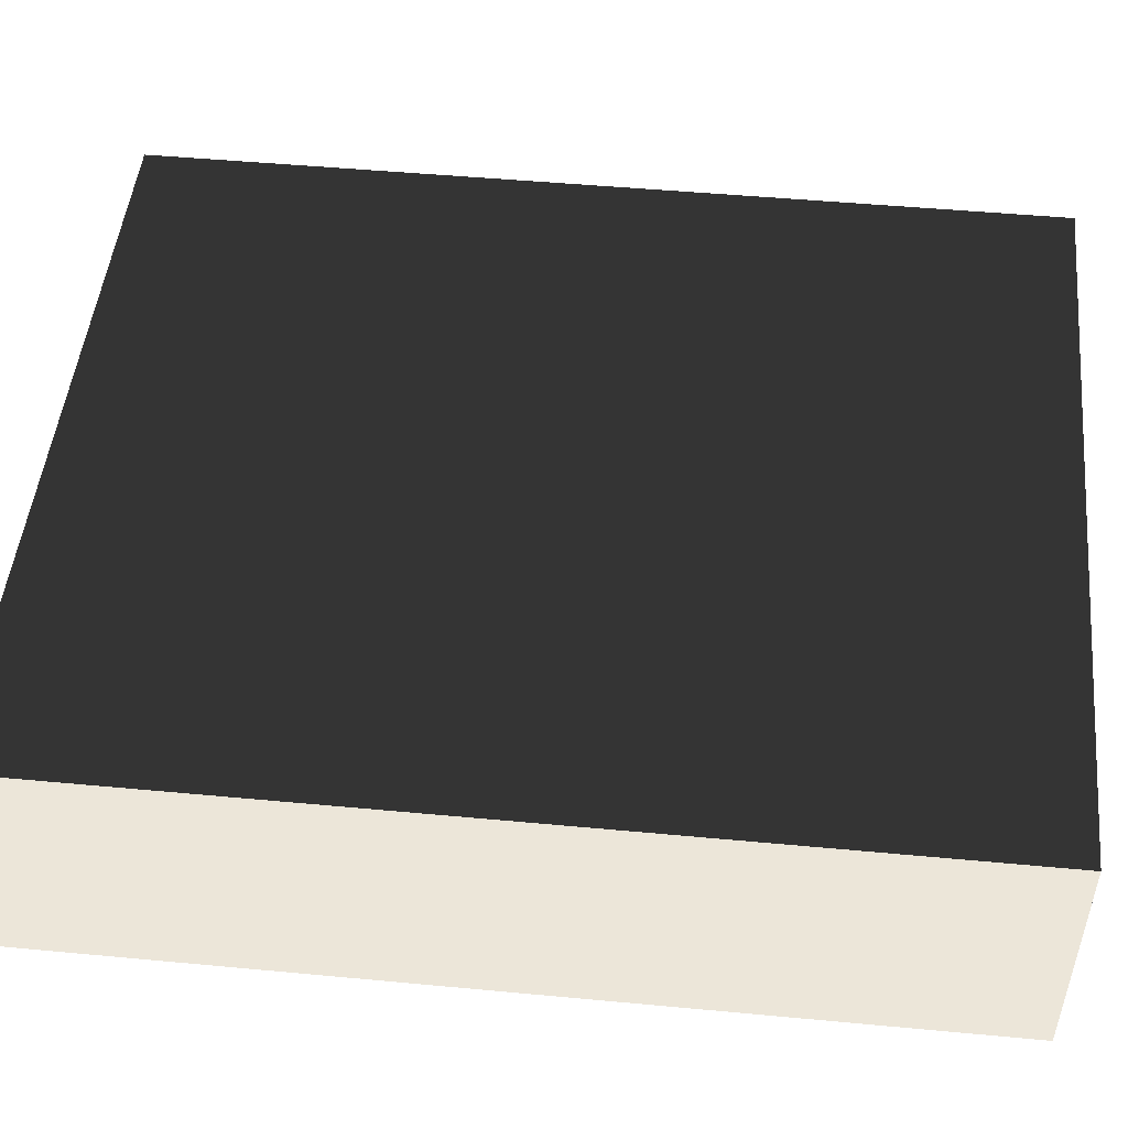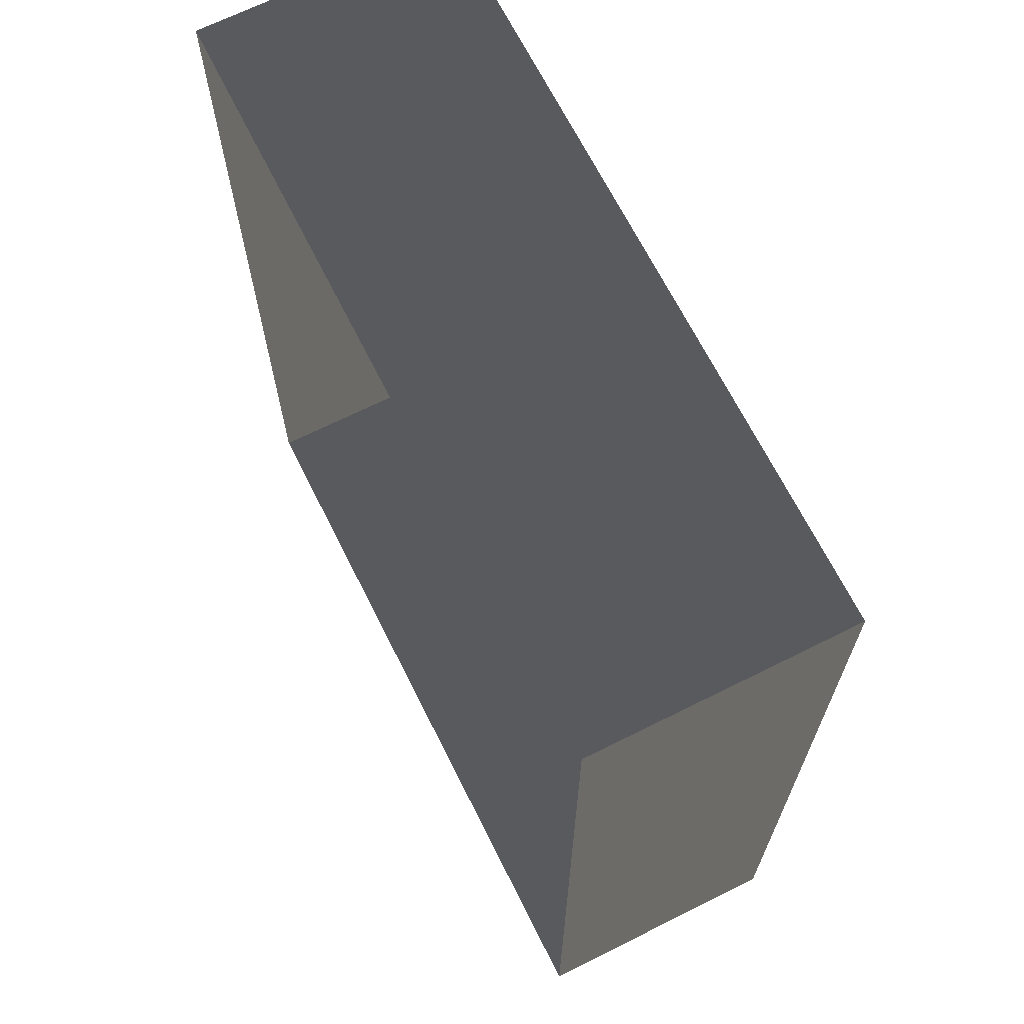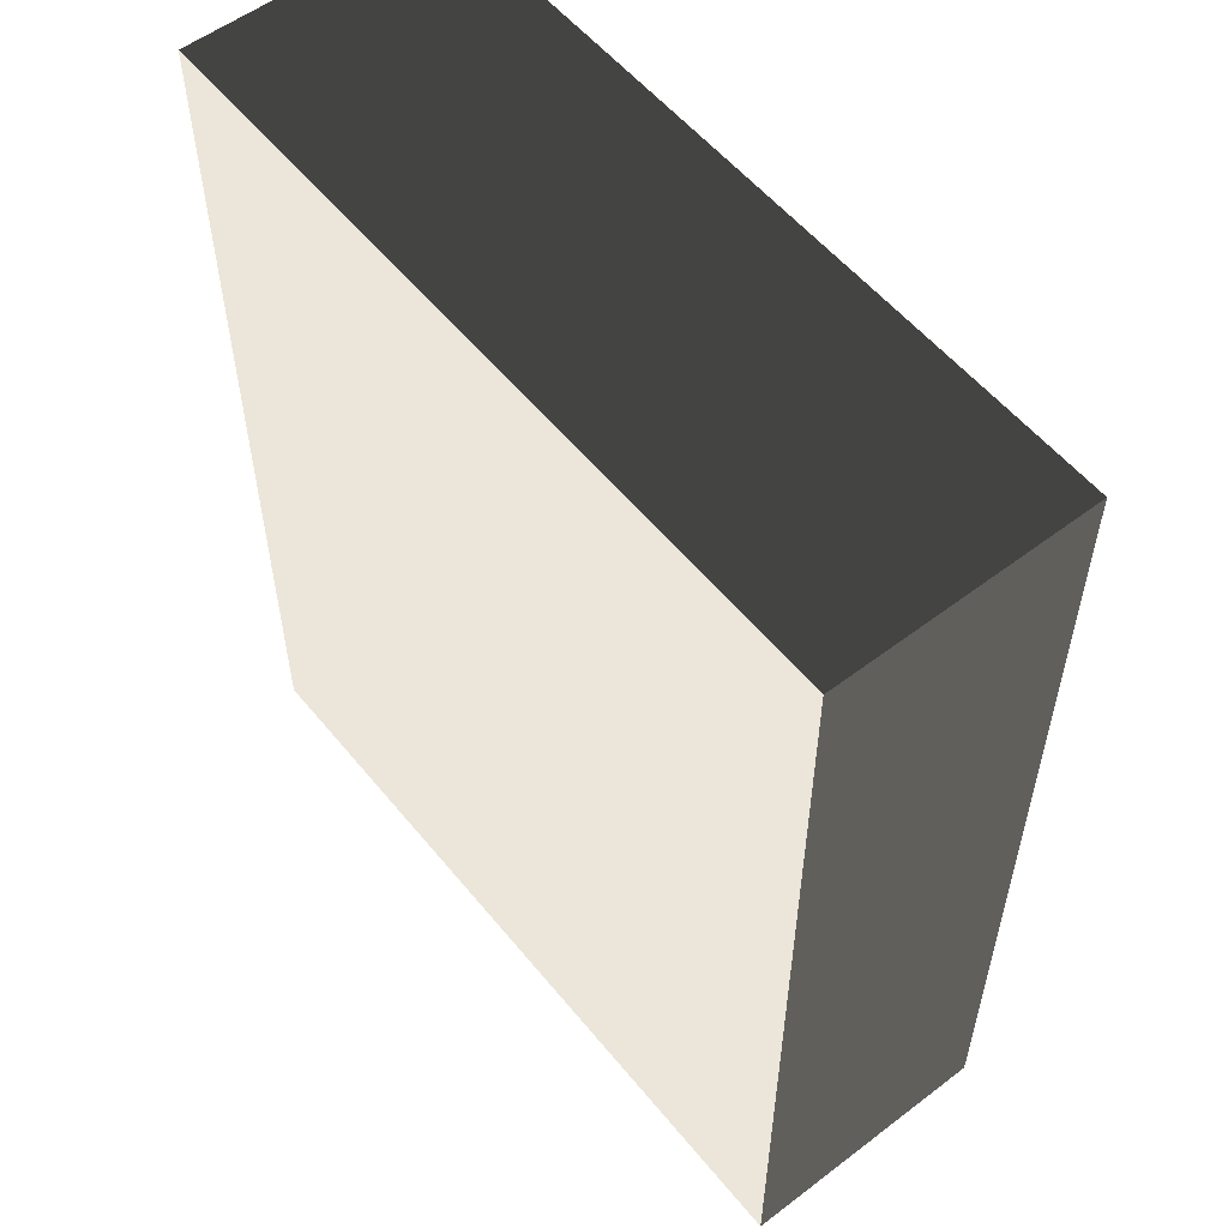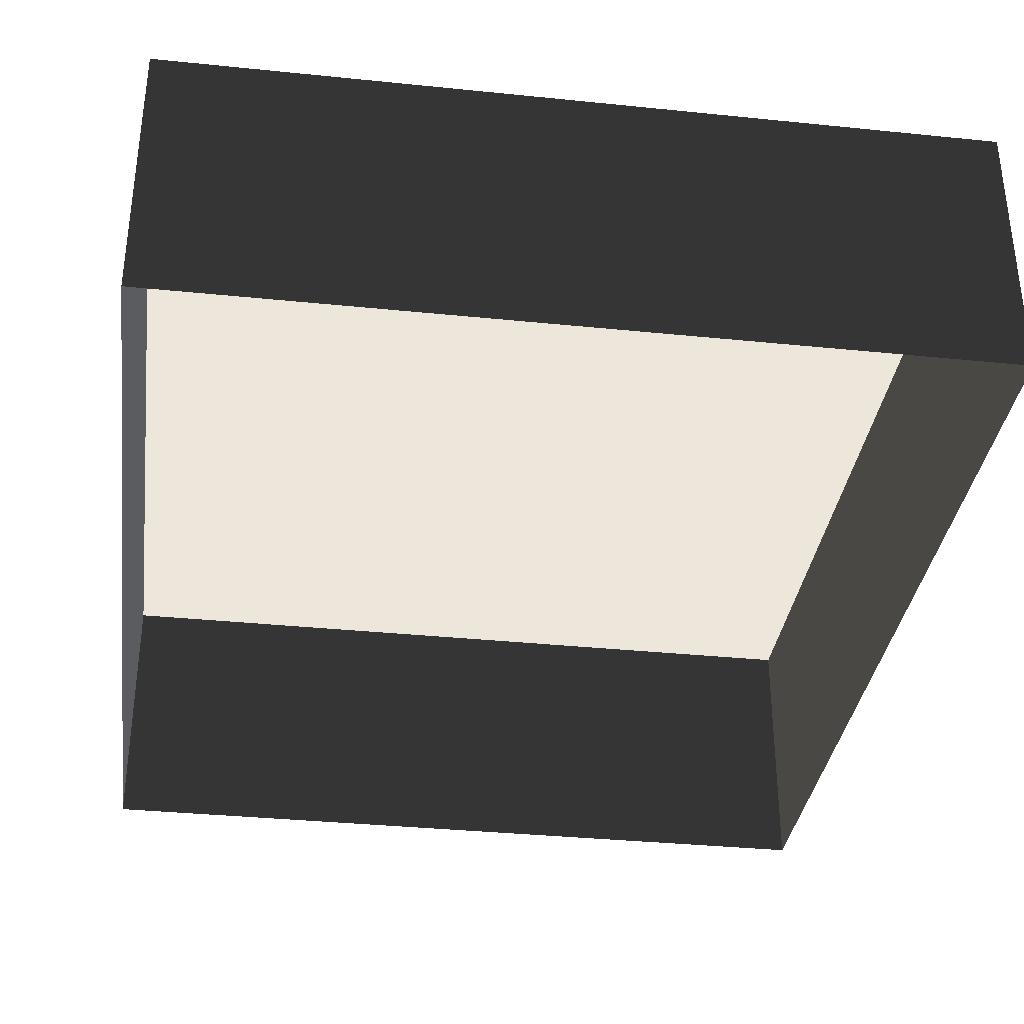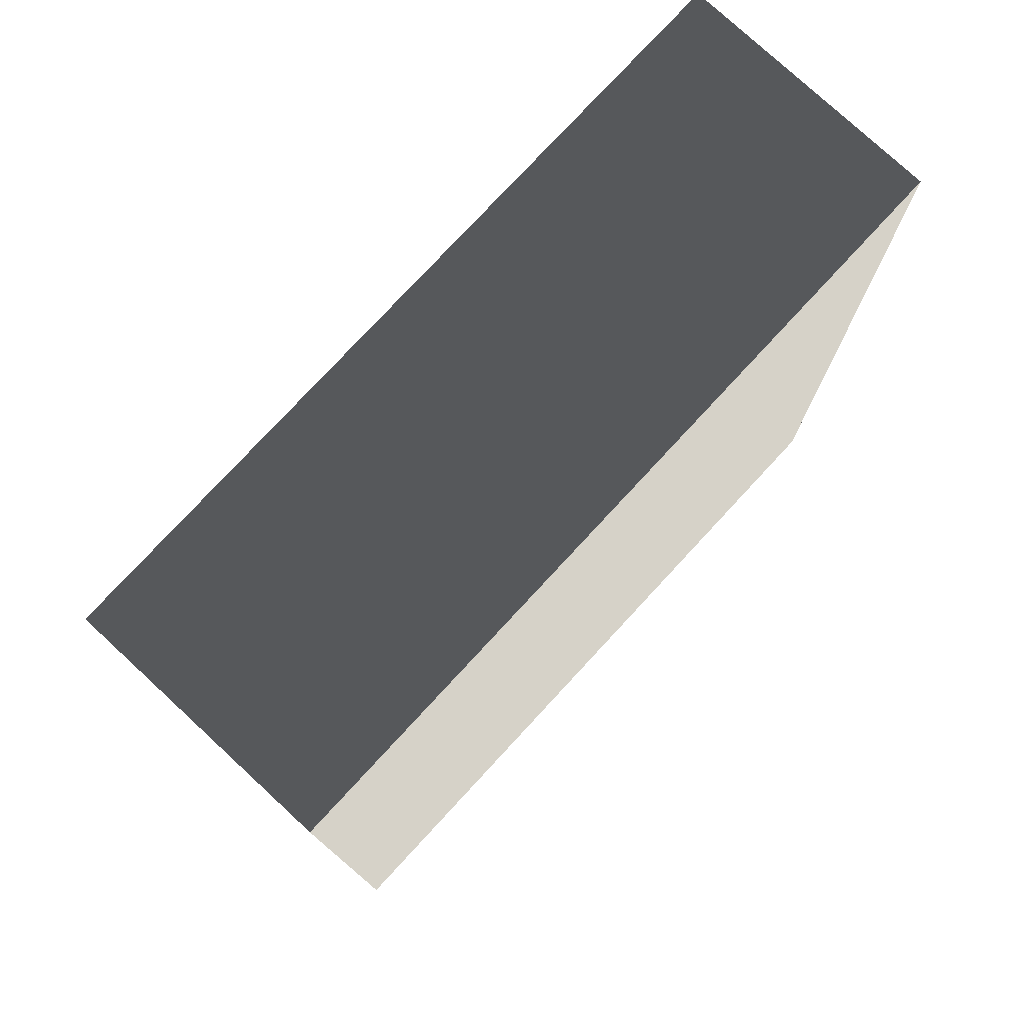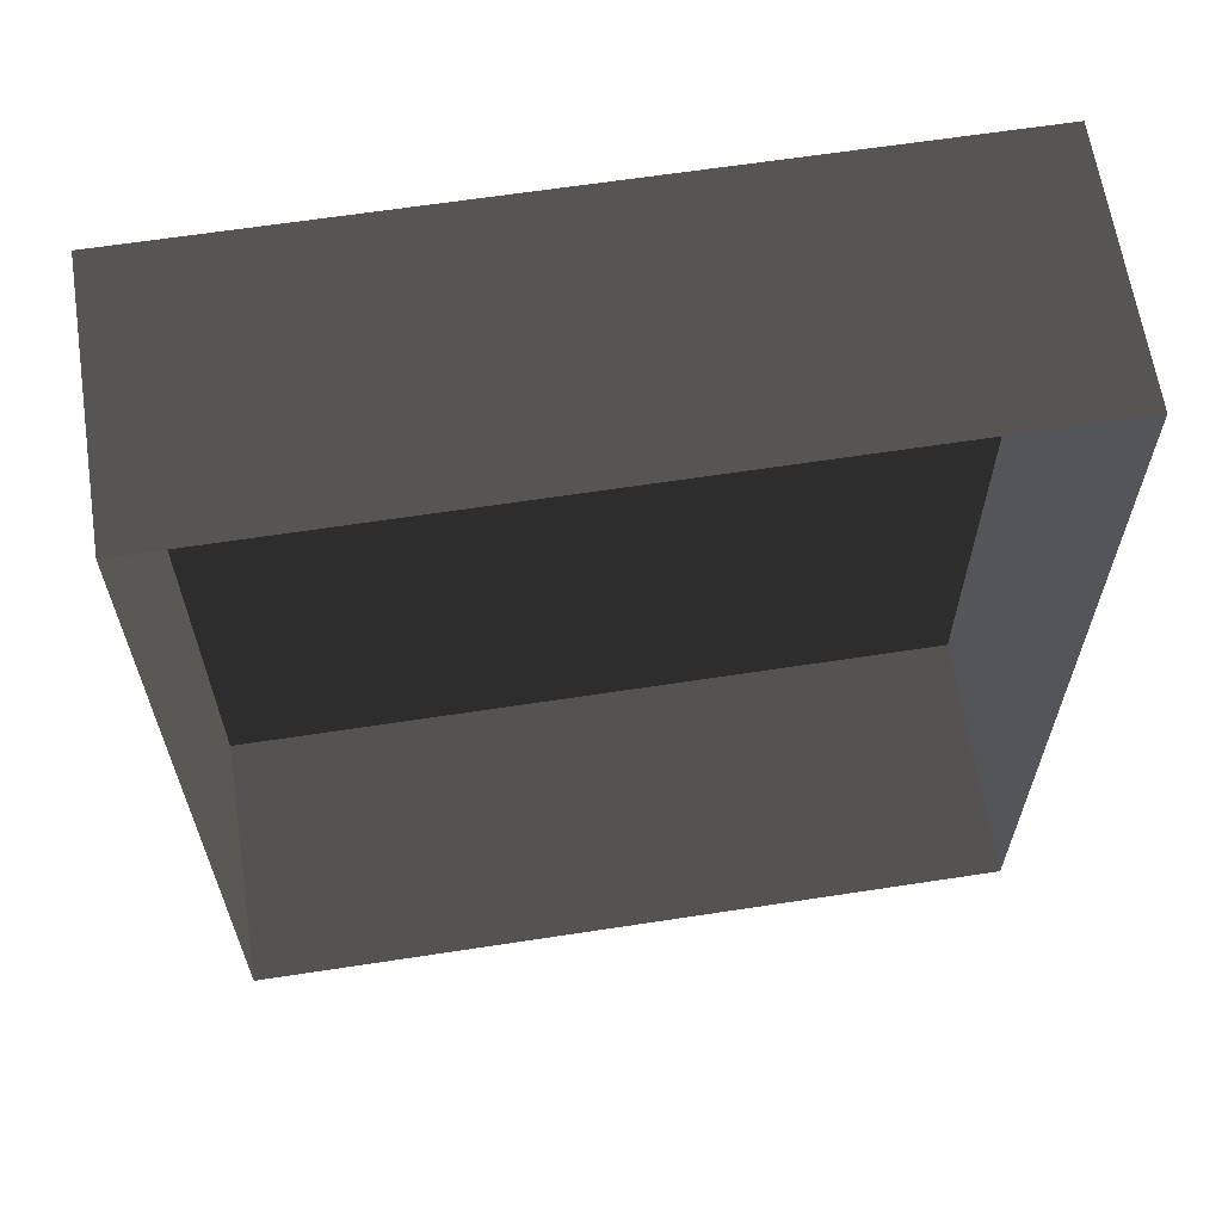
<metadata>
{"format":"obj","ext":"obj","renderer":"f3d","projection":"perspective","resolution":1024,"background":"white","views":[{"elev":49.3,"azim":-84.1,"up":"+Z"},{"elev":67.8,"azim":-116.6,"up":"+Y"},{"elev":55.6,"azim":51.4,"up":"+Y"},{"elev":-34.7,"azim":-7.8,"up":"+Z"},{"elev":77.6,"azim":-47.2,"up":"+Y"},{"elev":63.8,"azim":171.2,"up":"+Y"}]}
</metadata>
<code>
v 0.04195 0.04993 -5.892e-07
v 0.04195 -0.05042 -5.772e-07
v 0.04195 -0.05042 0.02823
v 0.04195 0.04993 0.02823
v 0.04195 0.04993 -5.892e-07
v 0.04195 0.04993 0.02823
v -0.04135 0.04993 0.02823
v -0.04135 0.04993 -5.892e-07
v -0.04135 -0.05042 -5.772e-07
v -0.04135 0.04993 -5.892e-07
v -0.04135 0.04993 0.02823
v -0.04135 -0.05042 0.02823
v -0.04135 -0.05042 -5.772e-07
v -0.04135 -0.05042 0.02823
v 0.04195 -0.05042 0.02823
v 0.04195 -0.05042 -5.772e-07
v 0.04195 -0.05042 0.02823
v -0.04135 -0.05042 0.02823
v -0.04135 0.04993 0.02823
v 0.04195 0.04993 0.02823
g Tree_Base_23157_160
f 1 3 2
f 1 4 3
f 5 7 6
f 5 8 7
f 9 11 10
f 9 12 11
f 13 15 14
f 13 16 15
f 17 19 18
f 17 20 19

</code>
